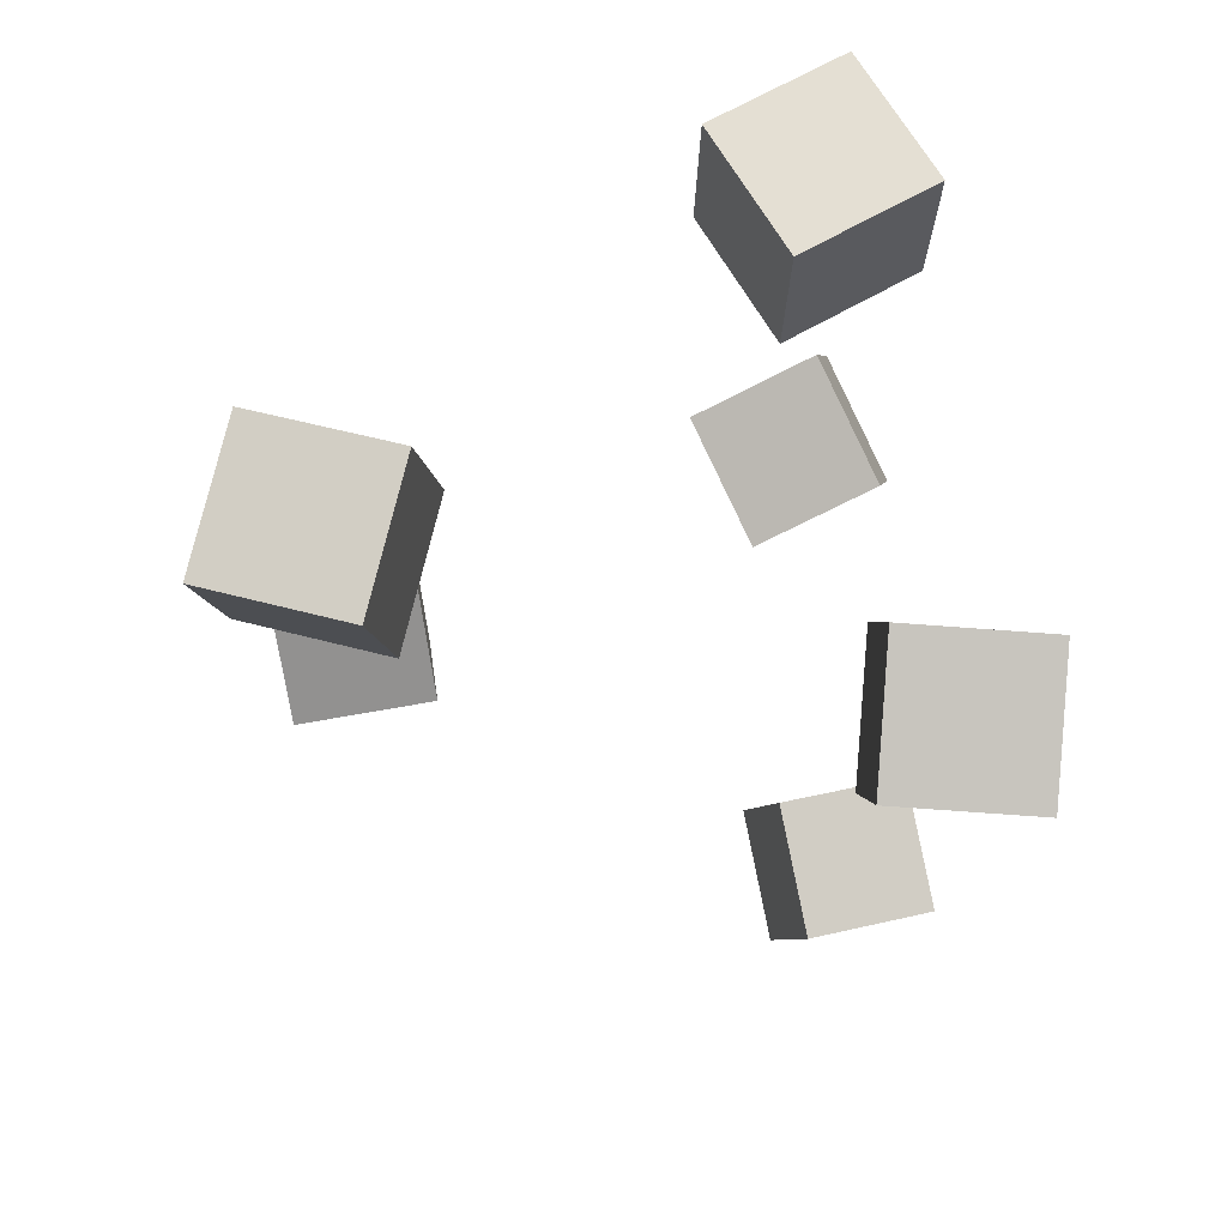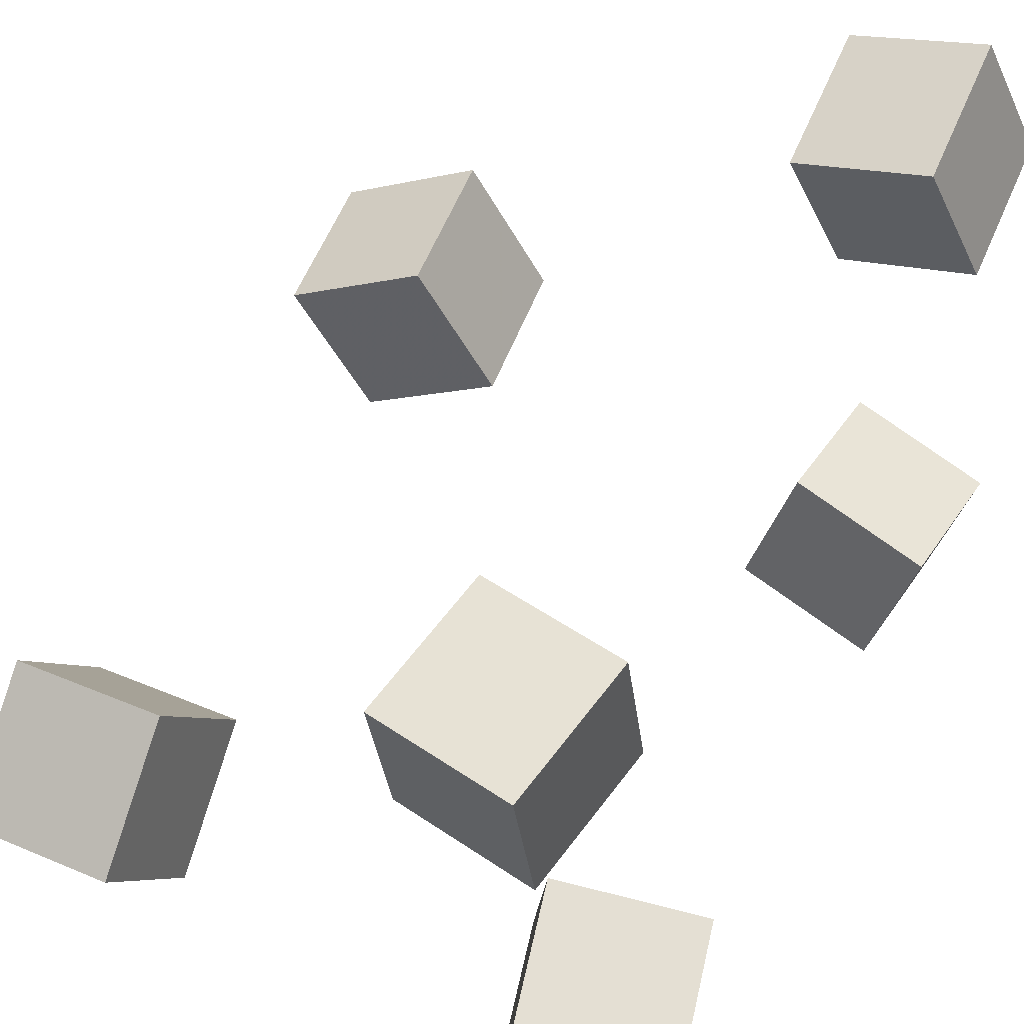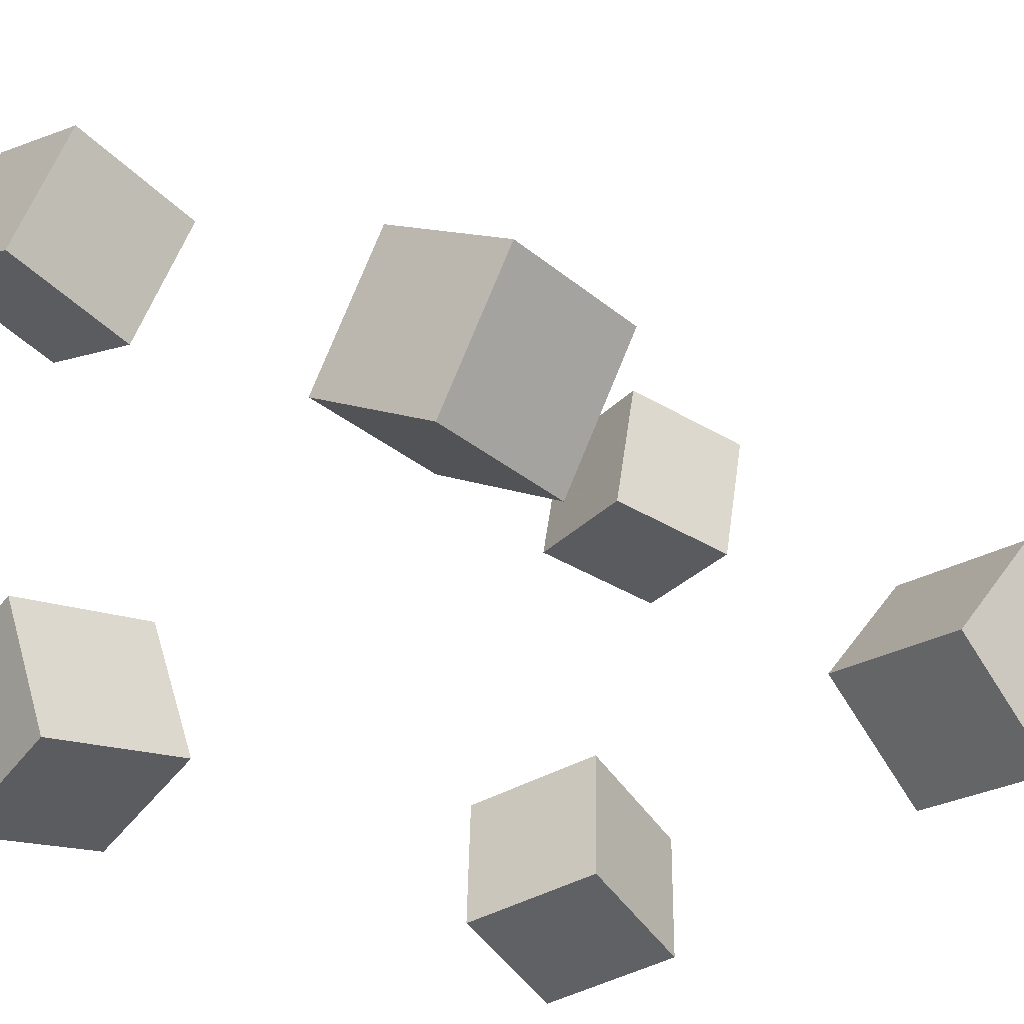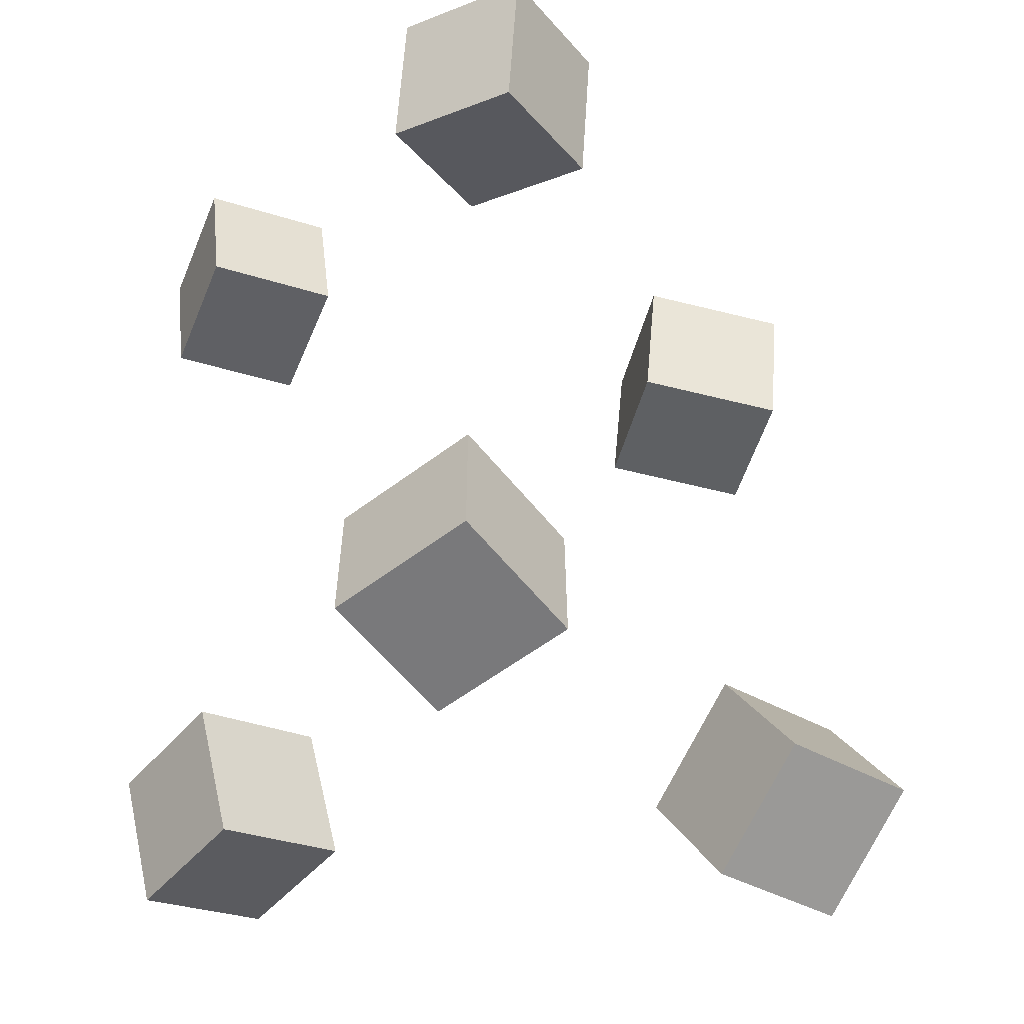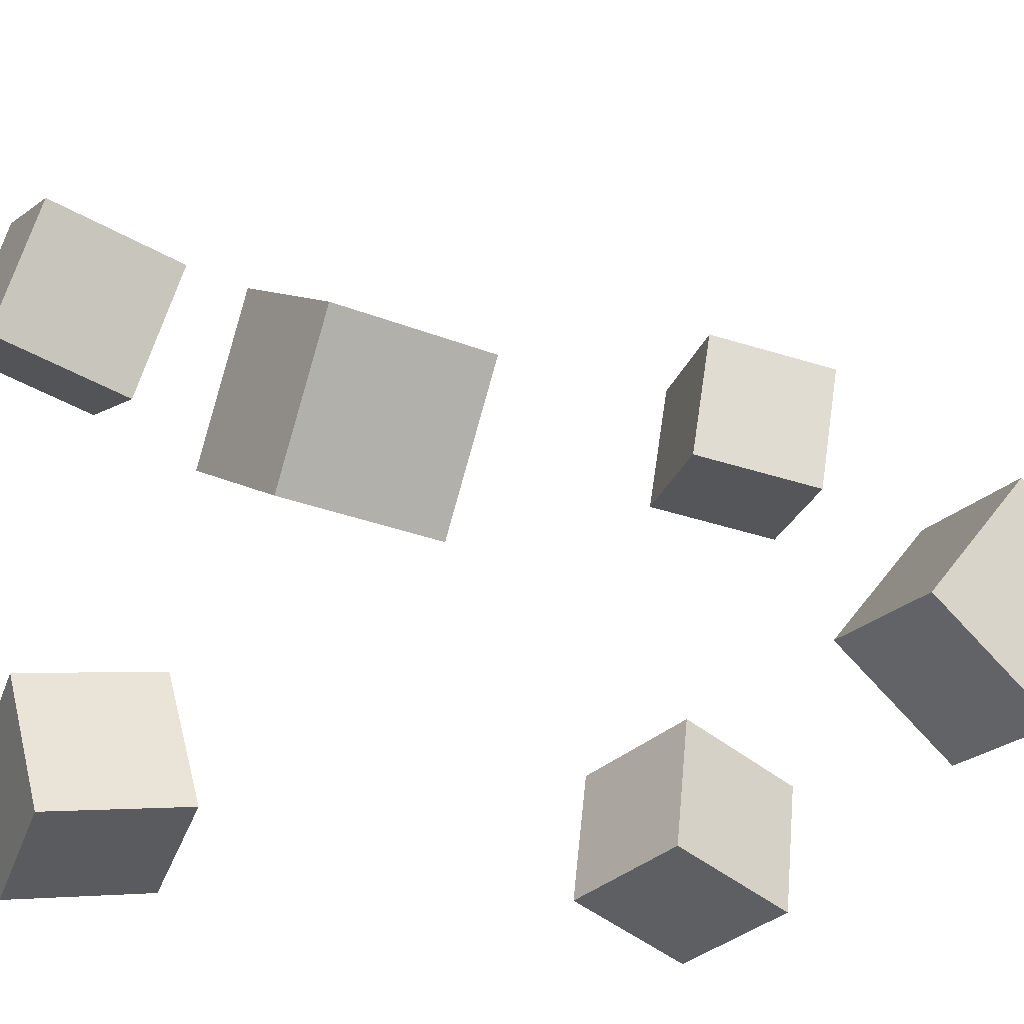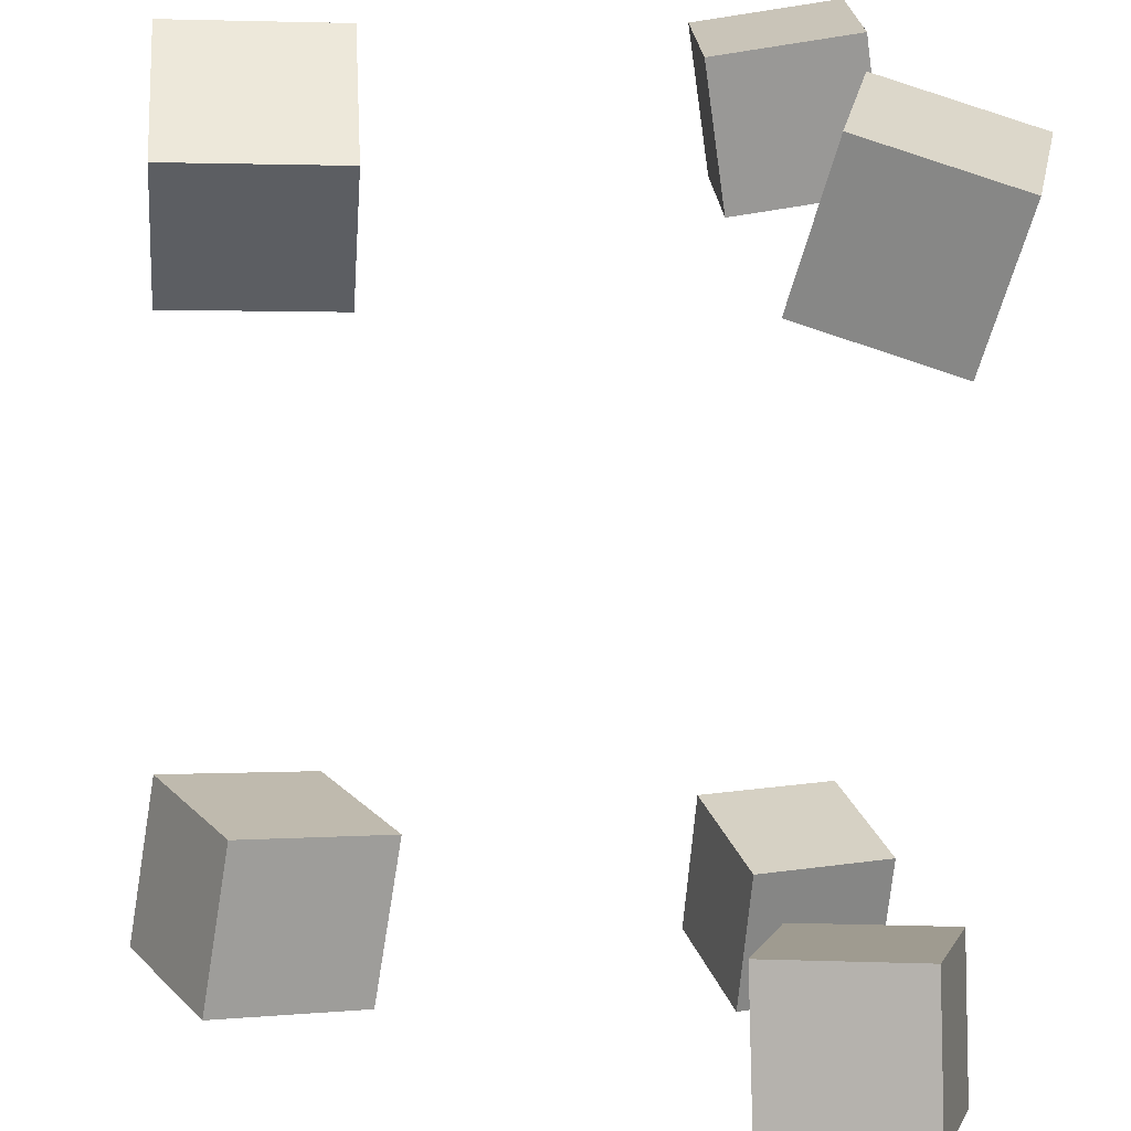
<metadata>
{"format":"obj","ext":"obj","renderer":"f3d","projection":"perspective","resolution":1024,"background":"white","views":[{"elev":77.5,"azim":164.5,"up":"+Z"},{"elev":51.8,"azim":-153.4,"up":"+Y"},{"elev":-30.7,"azim":46.4,"up":"+Y"},{"elev":-38.7,"azim":-42.6,"up":"+Z"},{"elev":-25.8,"azim":63.2,"up":"+Y"},{"elev":-76.0,"azim":177.6,"up":"+Y"}]}
</metadata>
<code>
v -0.08202 0.1092 -0.1746
v -0.1714 0.1128 -0.1919
v -0.06507 0.09598 -0.2647
v -0.1544 0.09962 -0.282
v -0.07592 0.2006 -0.1868
v -0.1653 0.2042 -0.2041
v -0.05897 0.1874 -0.2769
v -0.1483 0.191 -0.2942
f 1.0 7.0 5.0
f 1.0 3.0 7.0
f 1.0 4.0 3.0
f 1.0 2.0 4.0
f 3.0 8.0 7.0
f 3.0 4.0 8.0
f 5.0 7.0 8.0
f 5.0 8.0 6.0
f 1.0 5.0 6.0
f 1.0 6.0 2.0
f 2.0 6.0 8.0
f 2.0 8.0 4.0
v -0.2291 -0.1034 -0.2514
v -0.2075 -0.07948 -0.1583
v -0.1364 -0.09071 -0.2762
v -0.1148 -0.06675 -0.1831
v -0.2106 -0.1986 -0.2312
v -0.189 -0.1747 -0.1381
v -0.118 -0.1859 -0.256
v -0.09634 -0.1619 -0.1629
f 9.0 15.0 13.0
f 9.0 11.0 15.0
f 9.0 12.0 11.0
f 9.0 10.0 12.0
f 11.0 16.0 15.0
f 11.0 12.0 16.0
f 13.0 15.0 16.0
f 13.0 16.0 14.0
f 9.0 13.0 14.0
f 9.0 14.0 10.0
f 10.0 14.0 16.0
f 10.0 16.0 12.0
v 0.0822 -0.07415 0.1366
v 0.09402 -0.0747 0.2361
v 0.1318 0.01254 0.1312
v 0.1437 0.01199 0.2307
v 0.1692 -0.1246 0.126
v 0.181 -0.1252 0.2255
v 0.2188 -0.03794 0.1206
v 0.2307 -0.03849 0.2201
f 17.0 23.0 21.0
f 17.0 19.0 23.0
f 17.0 20.0 19.0
f 17.0 18.0 20.0
f 19.0 24.0 23.0
f 19.0 20.0 24.0
f 21.0 23.0 24.0
f 21.0 24.0 22.0
f 17.0 21.0 22.0
f 17.0 22.0 18.0
f 18.0 22.0 24.0
f 18.0 24.0 20.0
v 0.1078 -0.1663 -0.2281
v 0.1127 -0.105 -0.1477
v 0.1164 -0.08714 -0.2888
v 0.1212 -0.02591 -0.2084
v 0.2072 -0.1759 -0.2267
v 0.212 -0.1147 -0.1463
v 0.2157 -0.09683 -0.2874
v 0.2206 -0.03559 -0.207
f 25.0 31.0 29.0
f 25.0 27.0 31.0
f 25.0 28.0 27.0
f 25.0 26.0 28.0
f 27.0 32.0 31.0
f 27.0 28.0 32.0
f 29.0 31.0 32.0
f 29.0 32.0 30.0
f 25.0 29.0 30.0
f 25.0 30.0 26.0
f 26.0 30.0 32.0
f 26.0 32.0 28.0
v -0.1891 -0.2111 0.1449
v -0.1957 -0.2274 0.2396
v -0.2137 -0.1204 0.1588
v -0.2203 -0.1367 0.2535
v -0.09678 -0.1877 0.1554
v -0.1034 -0.204 0.2501
v -0.1213 -0.09701 0.1693
v -0.1279 -0.1133 0.264
f 33.0 39.0 37.0
f 33.0 35.0 39.0
f 33.0 36.0 35.0
f 33.0 34.0 36.0
f 35.0 40.0 39.0
f 35.0 36.0 40.0
f 37.0 39.0 40.0
f 37.0 40.0 38.0
f 33.0 37.0 38.0
f 33.0 38.0 34.0
f 34.0 38.0 40.0
f 34.0 40.0 36.0
v -0.2037 0.1065 0.2016
v -0.1734 0.1913 0.182
v -0.1176 0.07647 0.2047
v -0.08735 0.1613 0.1851
v -0.2 0.1269 0.2958
v -0.1697 0.2118 0.2762
v -0.1139 0.09692 0.2989
v -0.08365 0.1818 0.2793
f 41.0 47.0 45.0
f 41.0 43.0 47.0
f 41.0 44.0 43.0
f 41.0 42.0 44.0
f 43.0 48.0 47.0
f 43.0 44.0 48.0
f 45.0 47.0 48.0
f 45.0 48.0 46.0
f 41.0 45.0 46.0
f 41.0 46.0 42.0
f 42.0 46.0 48.0
f 42.0 48.0 44.0

</code>
